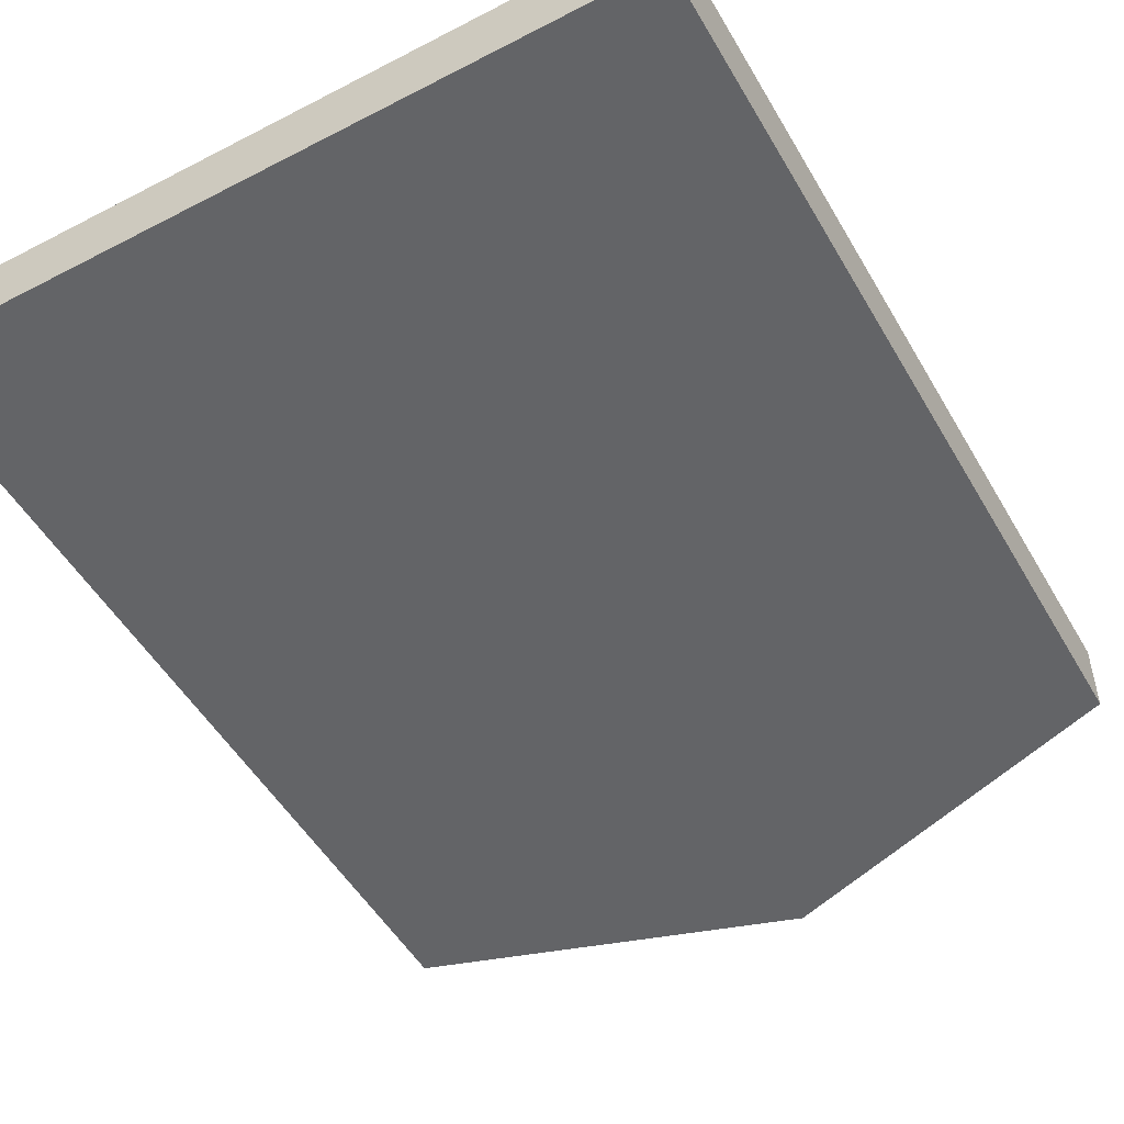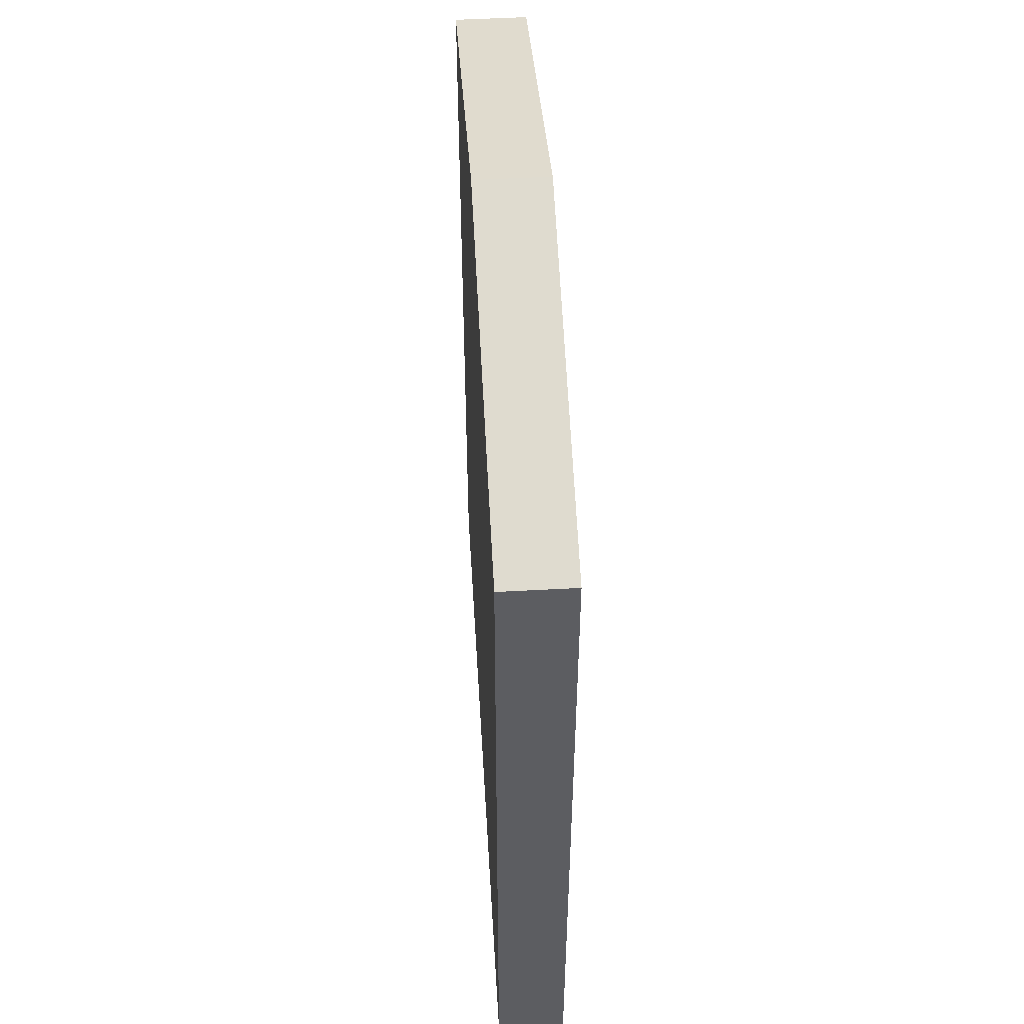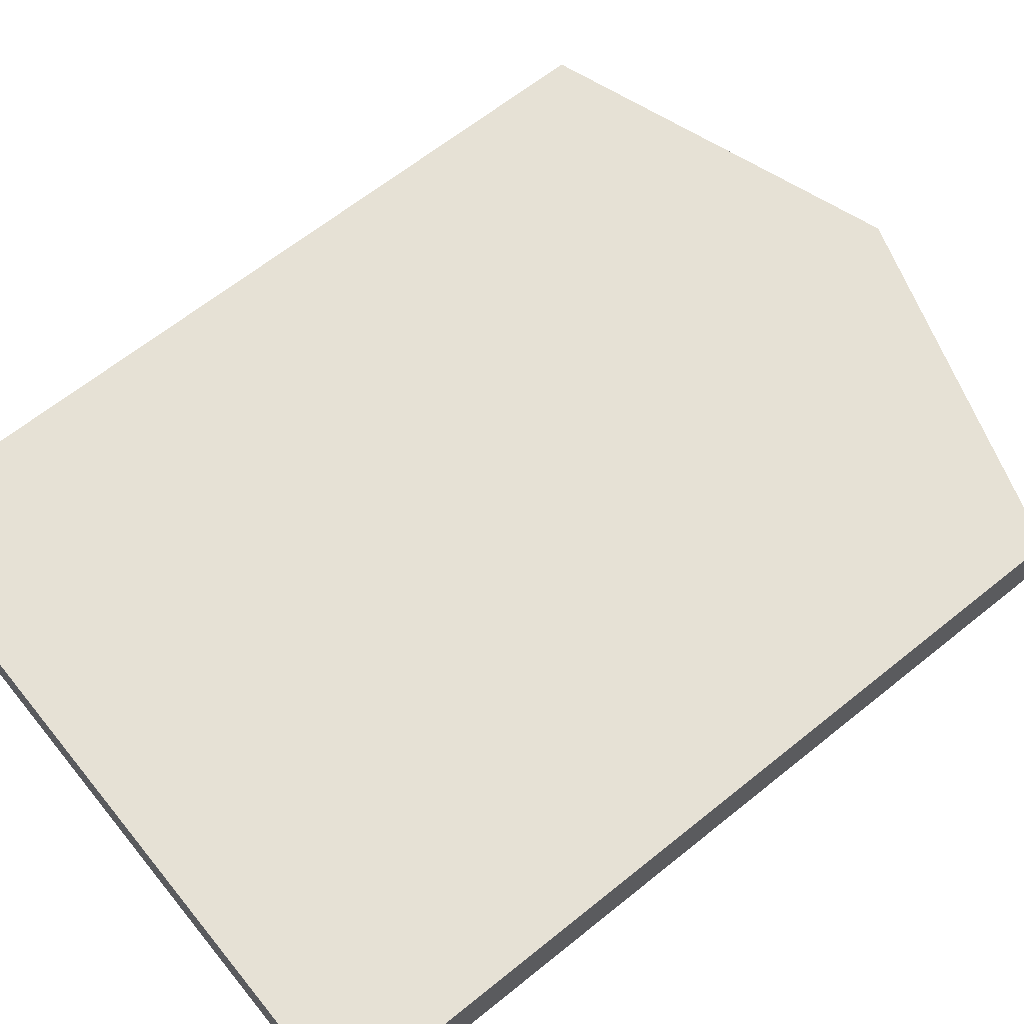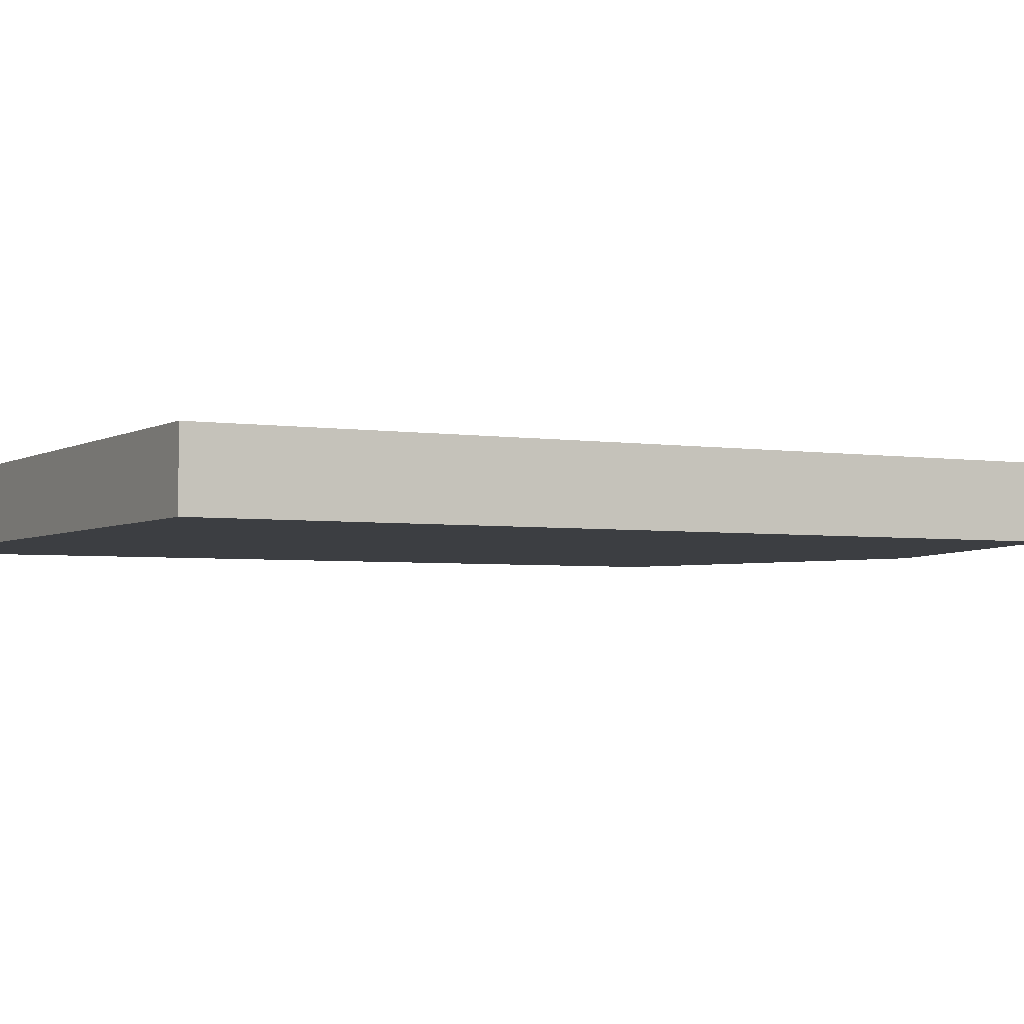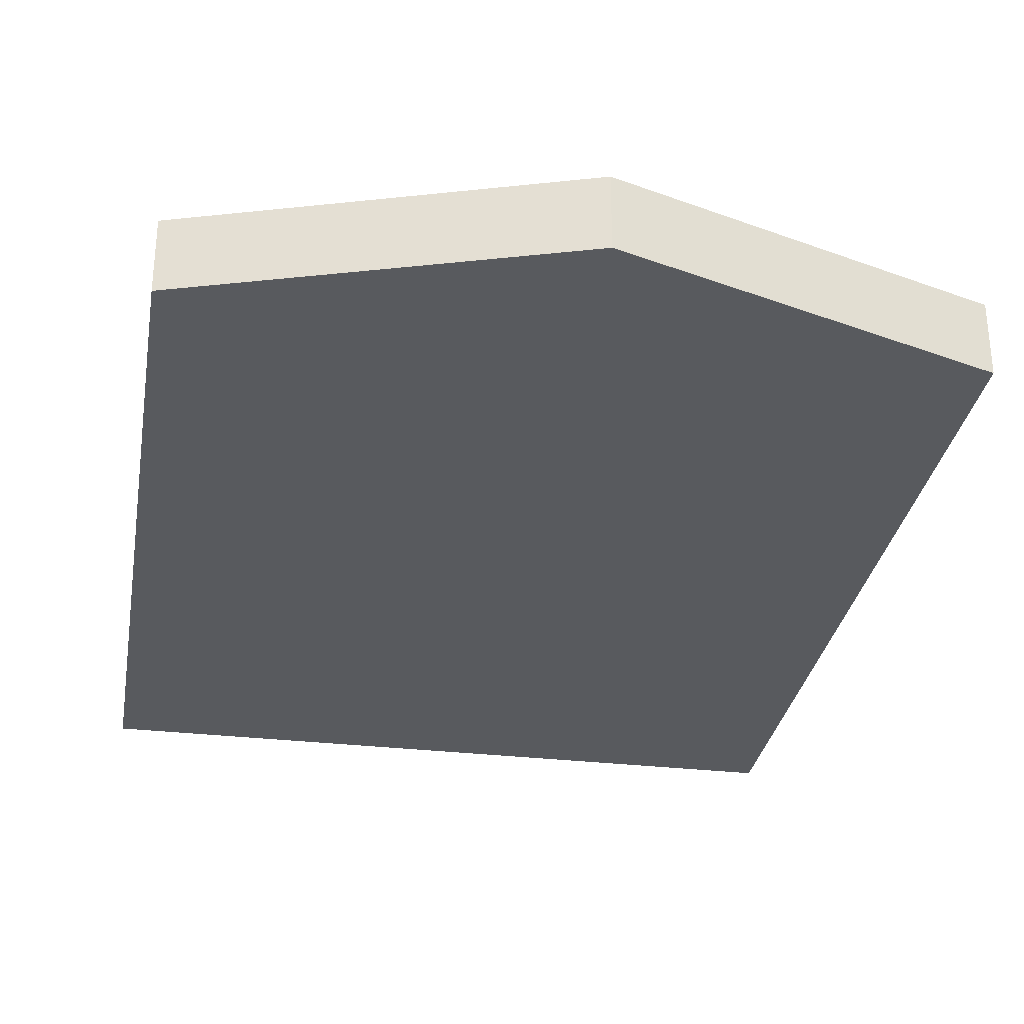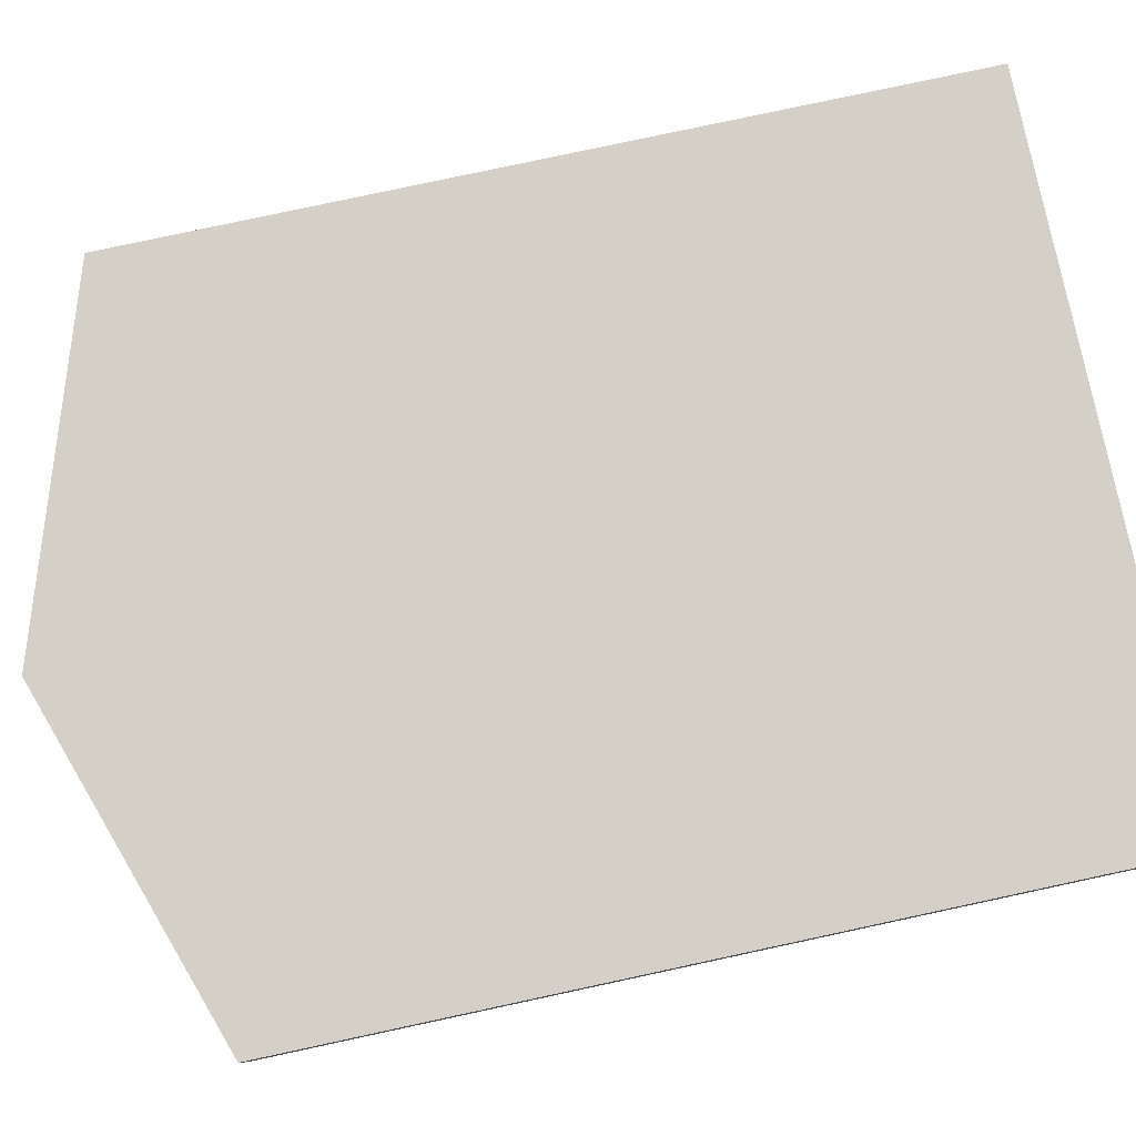
<metadata>
{"format":"obj","ext":"obj","renderer":"f3d","projection":"perspective","resolution":1024,"background":"white","views":[{"elev":-51.2,"azim":29.4,"up":"+Z"},{"elev":52.3,"azim":-93.4,"up":"+Y"},{"elev":64.3,"azim":50.9,"up":"+Z"},{"elev":-3.4,"azim":61.4,"up":"+Z"},{"elev":-30.7,"azim":170.4,"up":"+Z"},{"elev":80.0,"azim":-102.1,"up":"+Z"}]}
</metadata>
<code>
o ColouredWindowTall
g ColouredWindow
v 6 0 0.6
v 6 0 0
v 6 7 0.6
v 6 7 0
v 0 0 0
v 0 0 0.6
v 0 7 0
v 0 7 0.6
v 3 8 0.6
v 3 8 0
f 8 6 9
f 1 9 6
f 1 3 9
f 10 4 2
f 5 10 2
f 10 5 7
f 1 2 4
f 4 3 1
f 5 6 8
f 8 7 5
f 5 2 1
f 1 6 5
f 10 7 8
f 8 9 10
f 4 10 9
f 9 3 4

</code>
